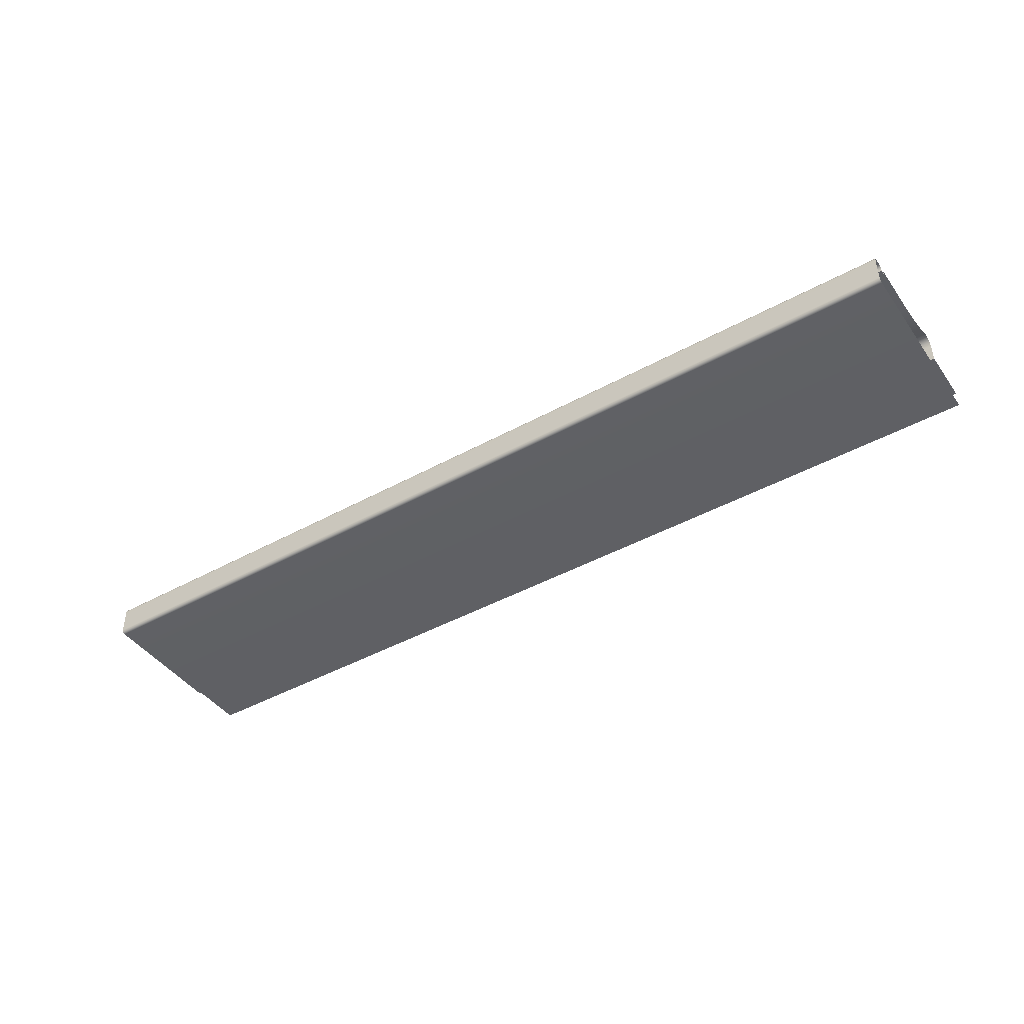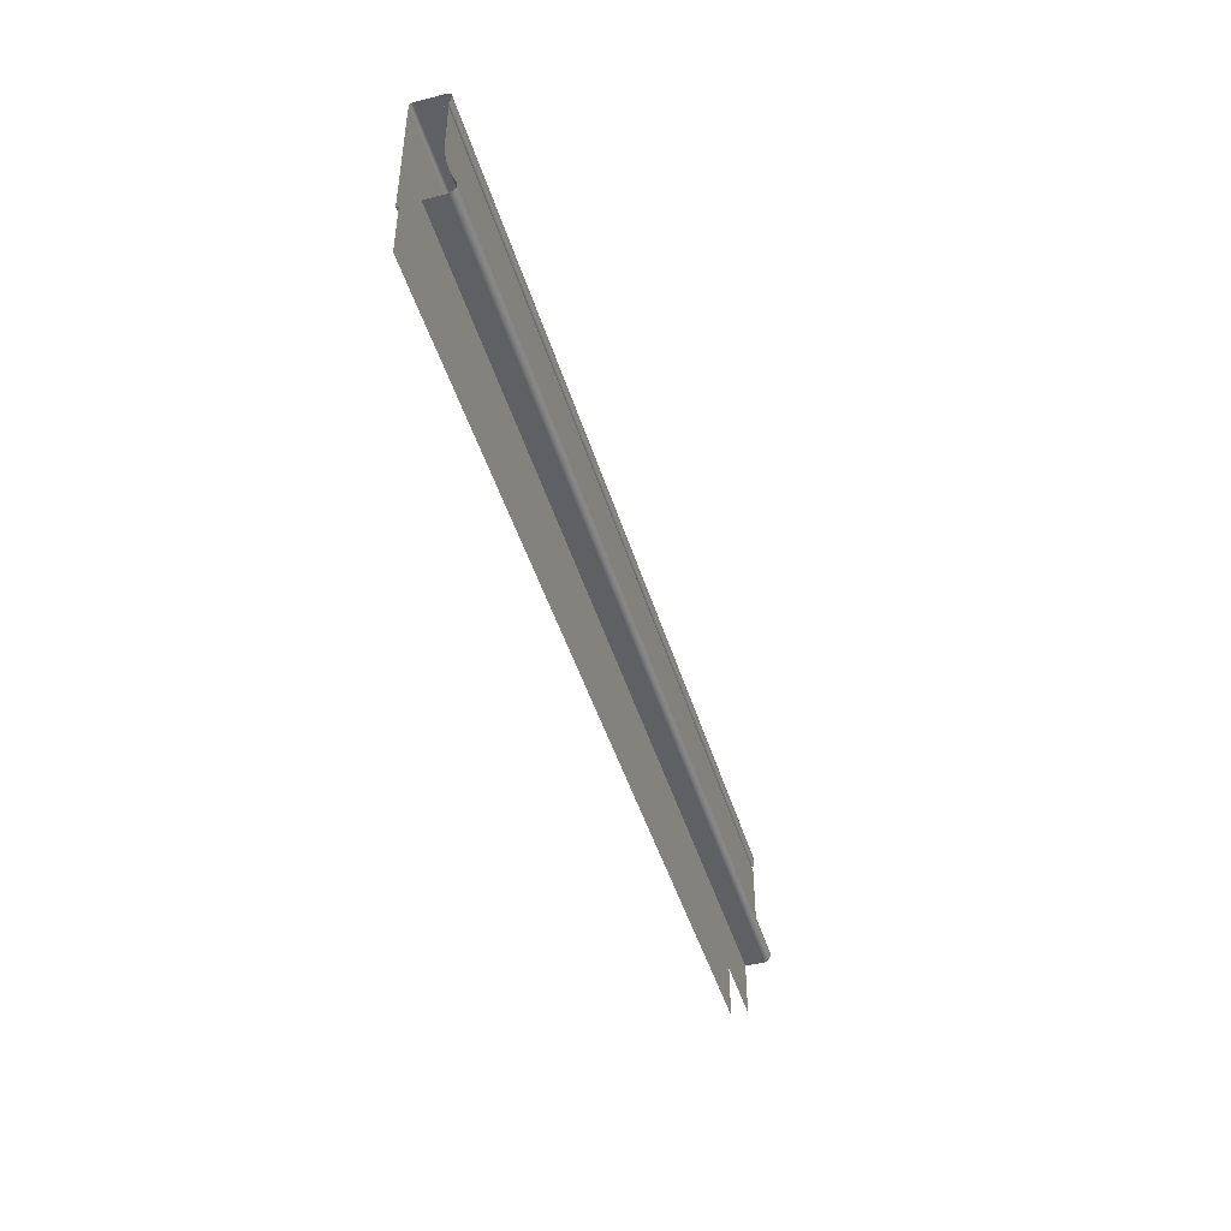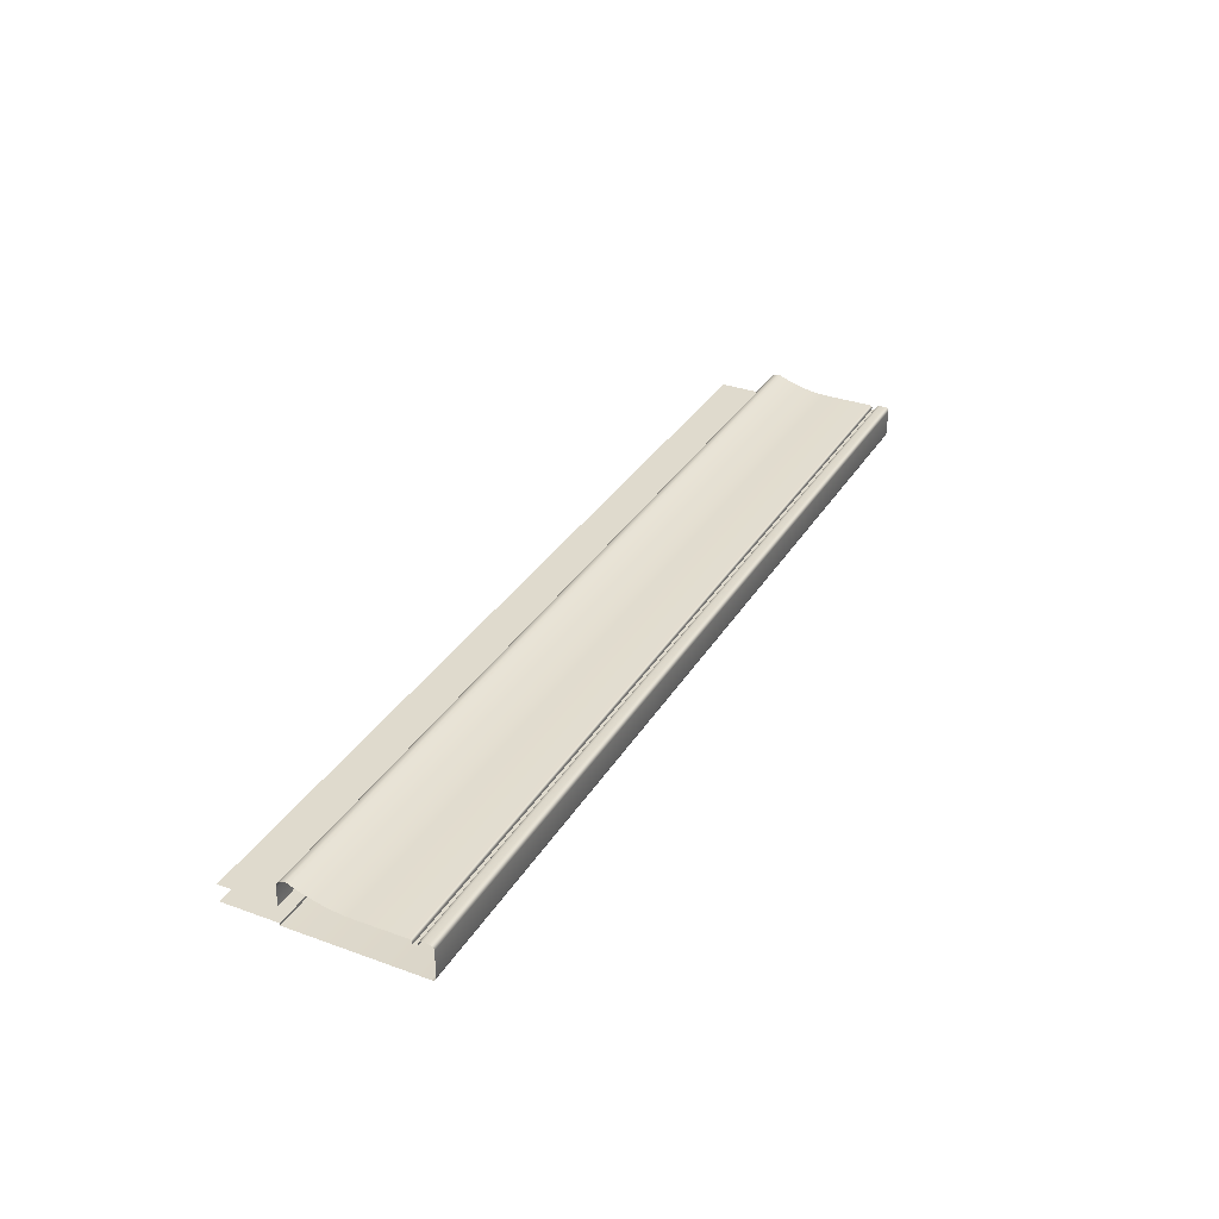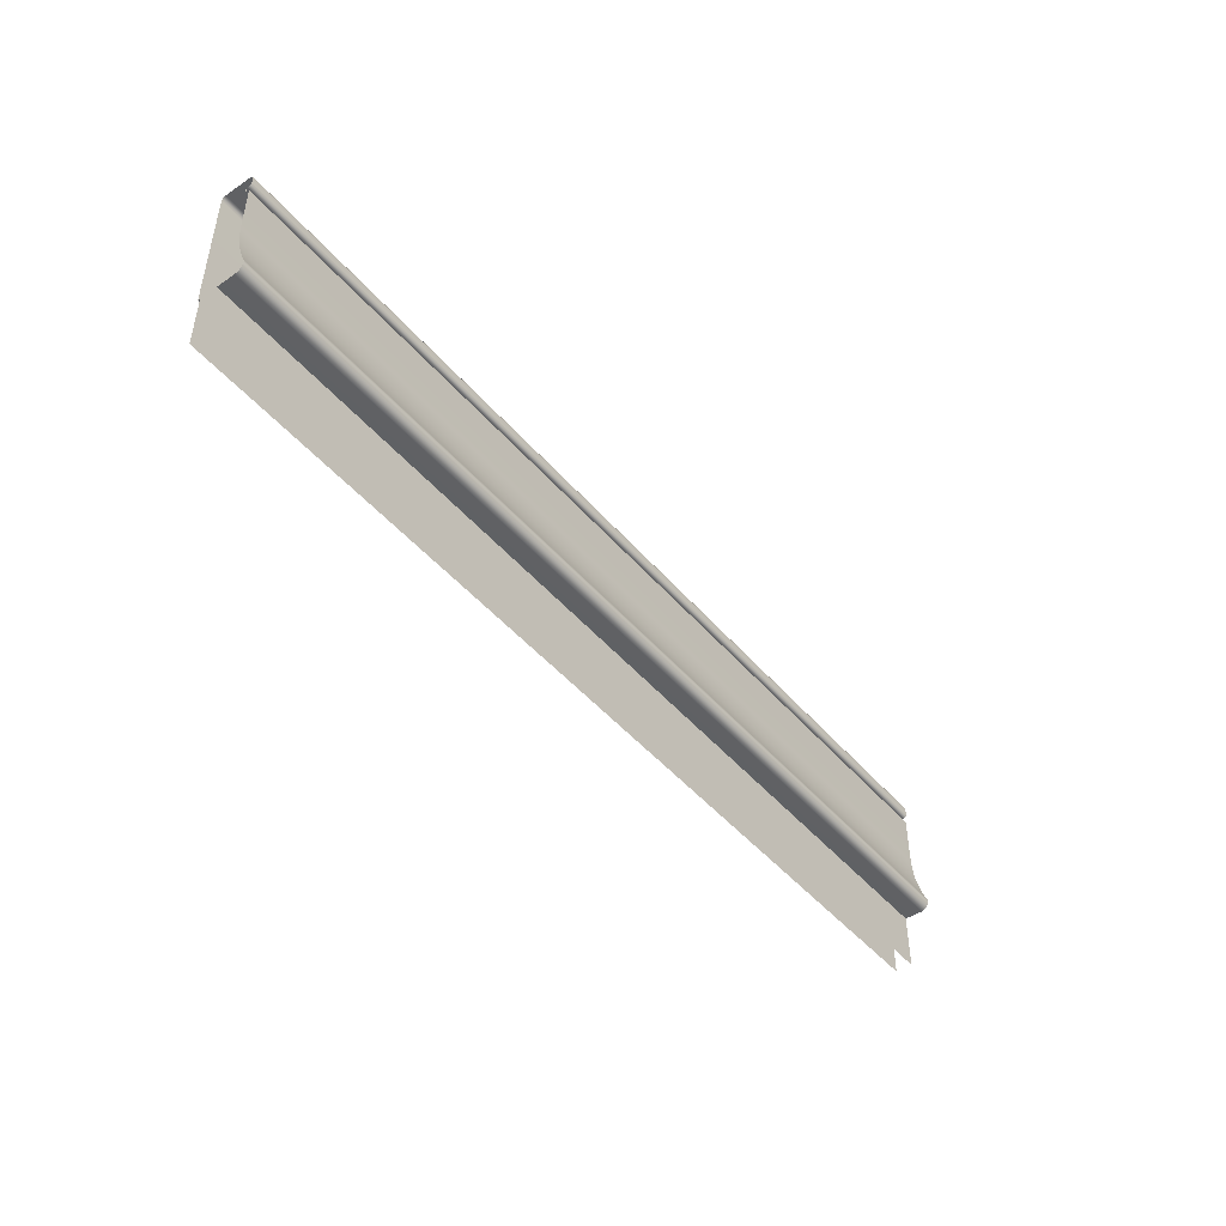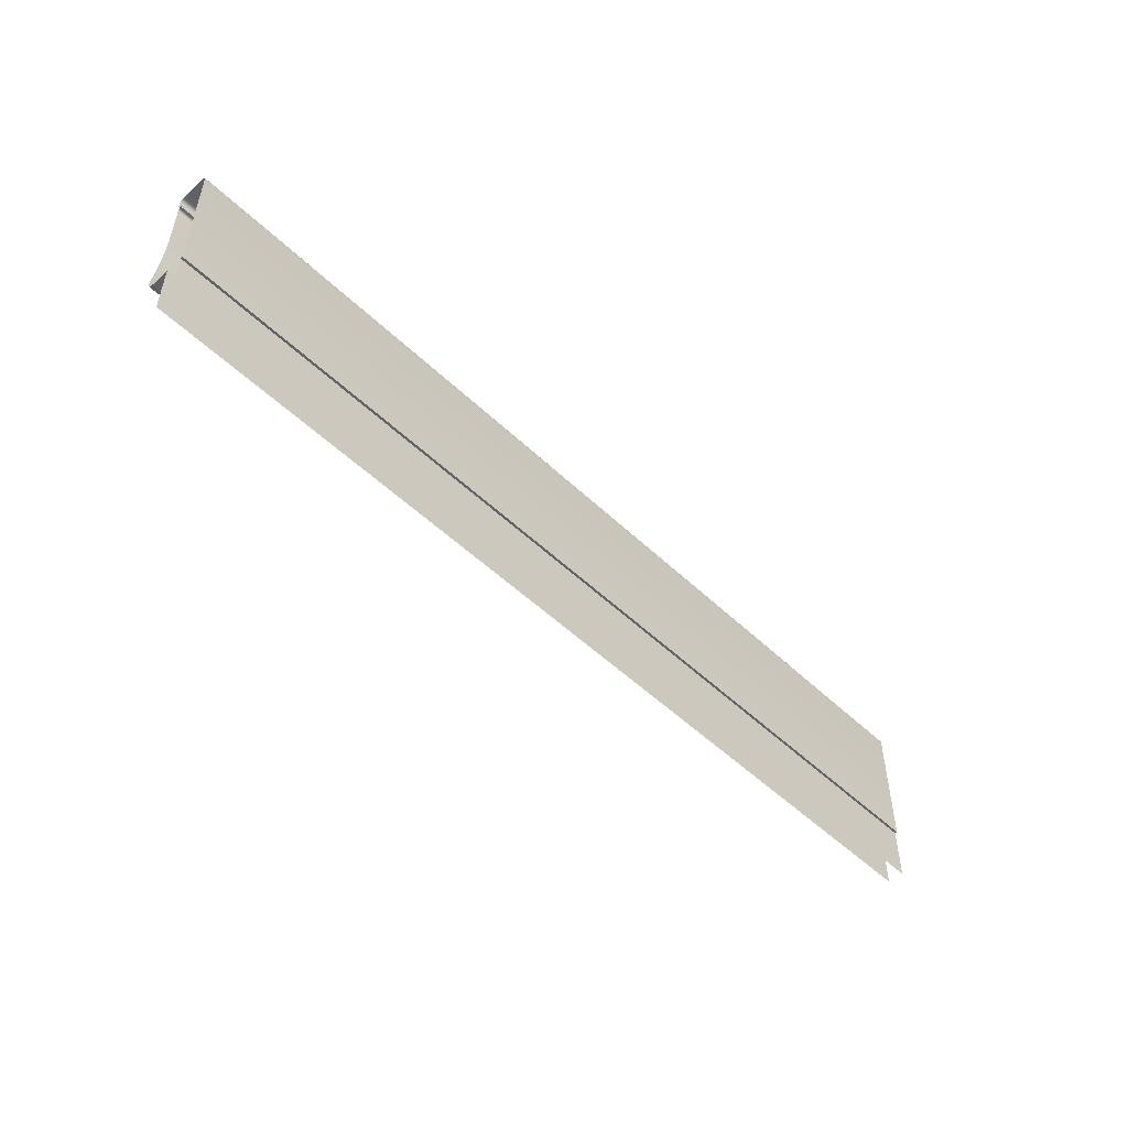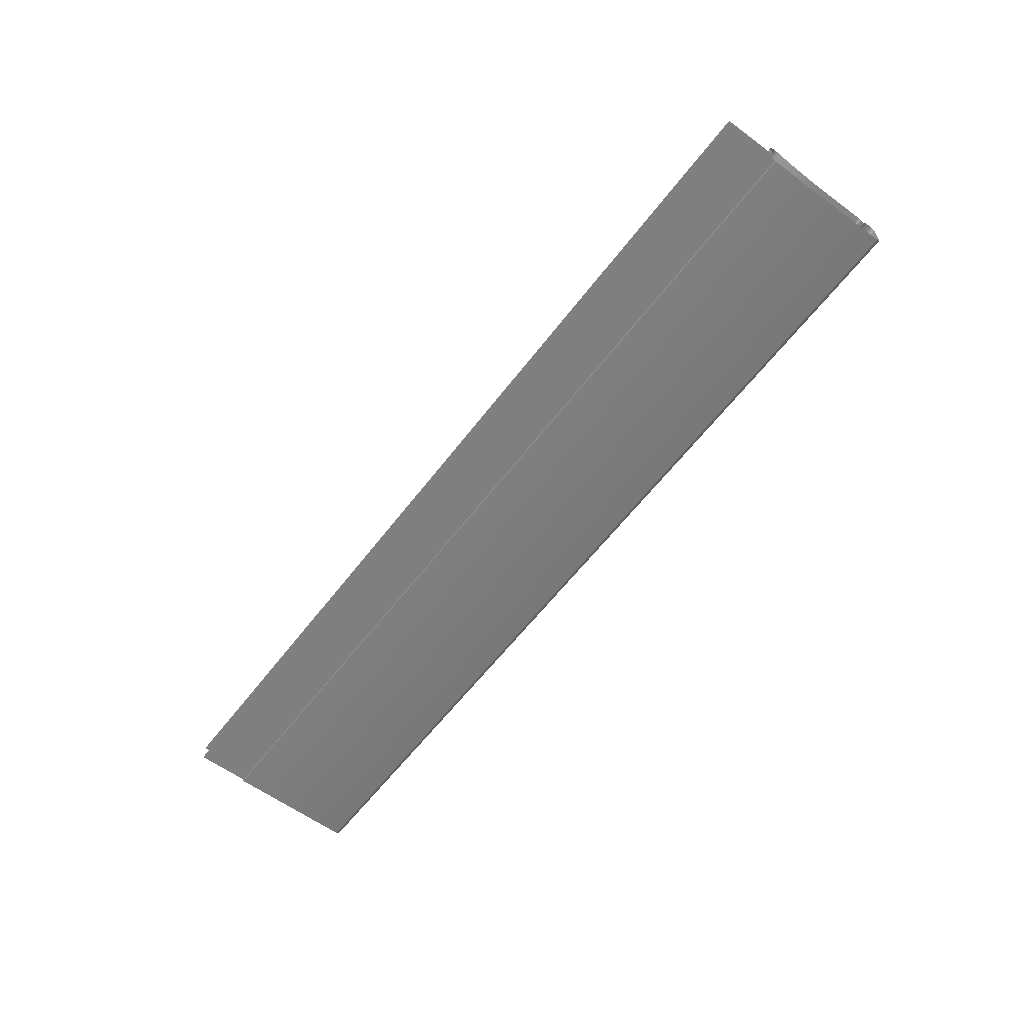
<metadata>
{"format":"obj","ext":"obj","renderer":"f3d","projection":"perspective","resolution":1024,"background":"white","views":[{"elev":-43.7,"azim":-147.0,"up":"+Z"},{"elev":-45.2,"azim":-73.6,"up":"+Y"},{"elev":32.7,"azim":116.6,"up":"+Z"},{"elev":-46.1,"azim":-52.3,"up":"+Y"},{"elev":-50.8,"azim":133.9,"up":"+Y"},{"elev":-59.8,"azim":53.0,"up":"+Z"}]}
</metadata>
<code>
o RB_11_TC1/RB_11_TC/mesh46/mesh46-geometry#mesh46-geometry
v 0.5648 0.4637 0.2959
v 0.0847 0.4666 0.2959
v 0.0847 0.4637 0.2959
v 0.5648 0.4666 0.2959
v 0.5648 0.4631 0.2958
v 0.0847 0.4673 0.2959
v 0.0847 0.4631 0.2958
v 0.5648 0.4673 0.2959
v 0.0847 0.4625 0.2955
v 0.0847 0.4679 0.2956
v 0.5648 0.4625 0.2955
v 0.5648 0.4679 0.2956
v 0.5648 0.462 0.295
v 0.0847 0.4684 0.2951
v 0.0847 0.462 0.295
v 0.5648 0.4684 0.2951
v 0.5648 0.4617 0.2944
v 0.0847 0.4687 0.2945
v 0.0847 0.4617 0.2944
v 0.5648 0.4687 0.2945
v 0.5648 0.4616 0.2938
v 0.0847 0.4687 0.2938
v 0.0847 0.4616 0.2938
v 0.5648 0.4687 0.2938
v 0.5648 0.4616 0.293
v 0.0847 0.4687 0.2806
v 0.0847 0.4616 0.293
v 0.5648 0.4687 0.2806
v 0.0847 0.4594 0.293
v 0.0847 0.4686 0.28
v 0.5648 0.4594 0.293
v 0.5648 0.4686 0.28
v 0.5648 0.4594 0.2942
v 0.0847 0.4683 0.2794
v 0.0847 0.4594 0.2942
v 0.5648 0.4683 0.2794
v 0.5648 0.4593 0.2945
v 0.5648 0.4678 0.2789
v 0.0847 0.4593 0.2945
v 0.0847 0.4678 0.2789
v 0.5648 0.4592 0.2948
v 0.5648 0.4672 0.2786
v 0.0847 0.4592 0.2948
v 0.0847 0.4672 0.2786
v 0.0847 0.459 0.295
v 0.5648 0.4666 0.2785
v 0.5648 0.459 0.295
v 0.0847 0.4666 0.2785
v 0.0847 0.4587 0.2951
v 0.5648 0.3996 0.2785
v 0.5648 0.4587 0.2951
v 0.0847 0.3996 0.2785
v 0.5648 0.4584 0.2952
v 0.0847 0.3996 0.2797
v 0.0847 0.4584 0.2952
v 0.5648 0.3996 0.2797
v 0.5648 0.4315 0.2952
v 0.5648 0.3713 0.2797
v 0.0847 0.4315 0.2952
v 0.0847 0.3713 0.2797
v 0.5648 0.4272 0.2955
v 0.0847 0.4272 0.2955
v 0.5648 0.4228 0.2961
v 0.0847 0.4228 0.2961
v 0.5648 0.4186 0.297
v 0.0847 0.4186 0.297
v 0.0847 0.4143 0.2981
v 0.5648 0.4143 0.2981
v 0.5648 0.4102 0.2995
v 0.0847 0.4102 0.2995
v 0.0847 0.4061 0.3011
v 0.5648 0.4061 0.3011
v 0.5648 0.405 0.3015
v 0.0847 0.405 0.3015
v 0.5648 0.4039 0.3017
v 0.0847 0.4039 0.3017
v 0.5648 0.4025 0.3015
v 0.0847 0.4025 0.3015
v 0.5648 0.4013 0.3009
v 0.0847 0.4013 0.3009
v 0.5648 0.4004 0.2999
v 0.0847 0.4004 0.2999
v 0.5648 0.3998 0.2987
v 0.0847 0.3998 0.2987
v 0.5648 0.3996 0.2974
v 0.0847 0.3996 0.2974
v 0.5648 0.3996 0.2883
v 0.0847 0.3996 0.2883
v 0.0847 0.3713 0.2883
v 0.5648 0.3713 0.2883
f 1 2 3
f 2 1 4
f 3 5 1
f 4 6 2
f 5 3 7
f 6 4 8
f 9 5 7
f 8 10 6
f 5 9 11
f 10 8 12
f 9 13 11
f 12 14 10
f 13 9 15
f 14 12 16
f 15 17 13
f 16 18 14
f 17 15 19
f 18 16 20
f 19 21 17
f 20 22 18
f 21 19 23
f 22 20 24
f 23 25 21
f 24 26 22
f 25 23 27
f 26 24 28
f 29 25 27
f 28 30 26
f 25 29 31
f 30 28 32
f 29 33 31
f 32 34 30
f 33 29 35
f 34 32 36
f 35 37 33
f 38 34 36
f 37 35 39
f 34 38 40
f 39 41 37
f 42 40 38
f 41 39 43
f 40 42 44
f 45 41 43
f 46 44 42
f 41 45 47
f 44 46 48
f 49 47 45
f 50 48 46
f 47 49 51
f 48 50 52
f 49 53 51
f 50 54 52
f 53 49 55
f 54 50 56
f 55 57 53
f 58 54 56
f 57 55 59
f 54 58 60
f 59 61 57
f 61 59 62
f 62 63 61
f 63 62 64
f 64 65 63
f 65 64 66
f 67 65 66
f 65 67 68
f 67 69 68
f 69 67 70
f 71 69 70
f 69 71 72
f 71 73 72
f 73 71 74
f 74 75 73
f 75 74 76
f 76 77 75
f 77 76 78
f 78 79 77
f 79 78 80
f 80 81 79
f 81 80 82
f 82 83 81
f 83 82 84
f 84 85 83
f 85 84 86
f 86 87 85
f 87 86 88
f 89 87 88
f 87 89 90
f 3 2 1
f 4 1 2
f 1 5 3
f 2 6 4
f 7 3 5
f 8 4 6
f 7 5 9
f 6 10 8
f 11 9 5
f 12 8 10
f 11 13 9
f 10 14 12
f 15 9 13
f 16 12 14
f 13 17 15
f 14 18 16
f 19 15 17
f 20 16 18
f 17 21 19
f 18 22 20
f 23 19 21
f 24 20 22
f 21 25 23
f 22 26 24
f 27 23 25
f 28 24 26
f 27 25 29
f 26 30 28
f 31 29 25
f 32 28 30
f 31 33 29
f 30 34 32
f 35 29 33
f 36 32 34
f 33 37 35
f 36 34 38
f 39 35 37
f 40 38 34
f 37 41 39
f 38 40 42
f 43 39 41
f 44 42 40
f 43 41 45
f 42 44 46
f 47 45 41
f 48 46 44
f 45 47 49
f 46 48 50
f 51 49 47
f 52 50 48
f 51 53 49
f 52 54 50
f 55 49 53
f 56 50 54
f 53 57 55
f 56 54 58
f 59 55 57
f 60 58 54
f 57 61 59
f 62 59 61
f 61 63 62
f 64 62 63
f 63 65 64
f 66 64 65
f 66 65 67
f 68 67 65
f 68 69 67
f 70 67 69
f 70 69 71
f 72 71 69
f 72 73 71
f 74 71 73
f 73 75 74
f 76 74 75
f 75 77 76
f 78 76 77
f 77 79 78
f 80 78 79
f 79 81 80
f 82 80 81
f 81 83 82
f 84 82 83
f 83 85 84
f 86 84 85
f 85 87 86
f 88 86 87
f 88 87 89
f 90 89 87

</code>
